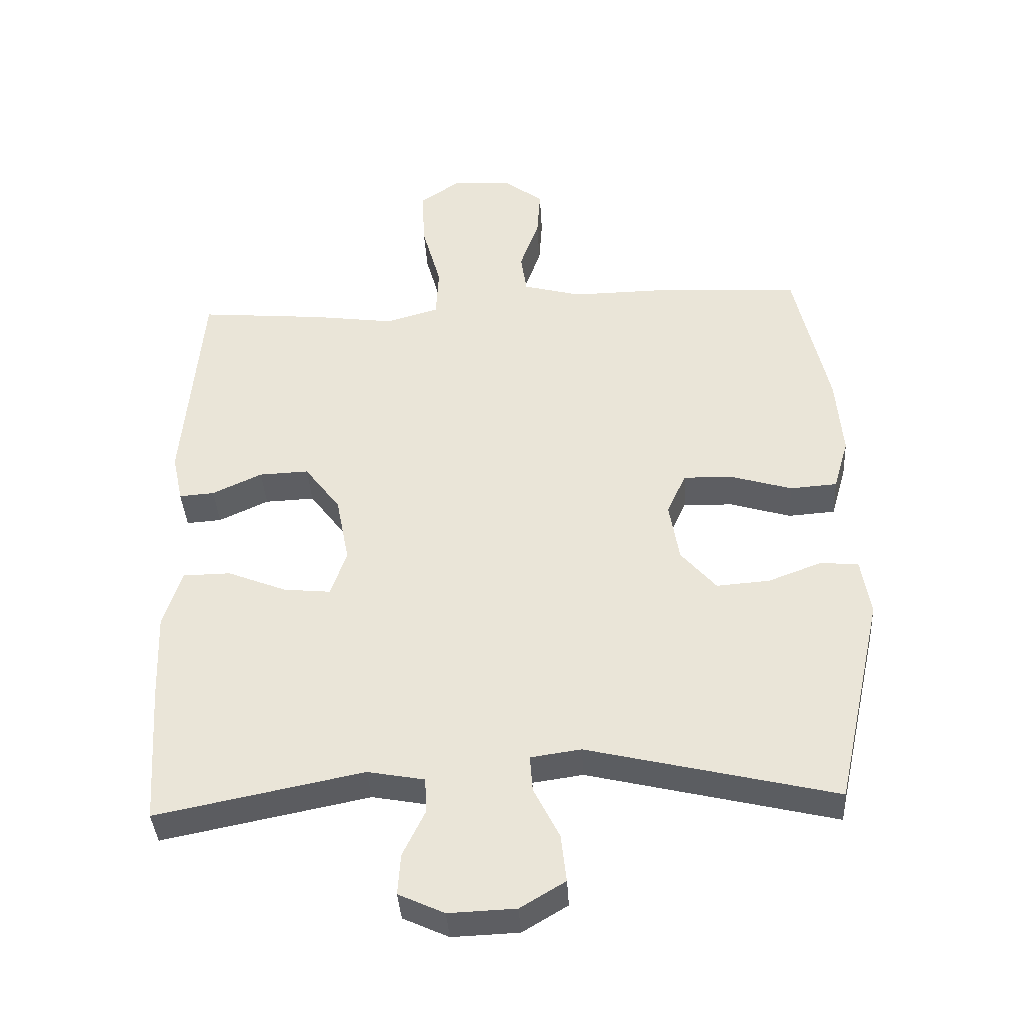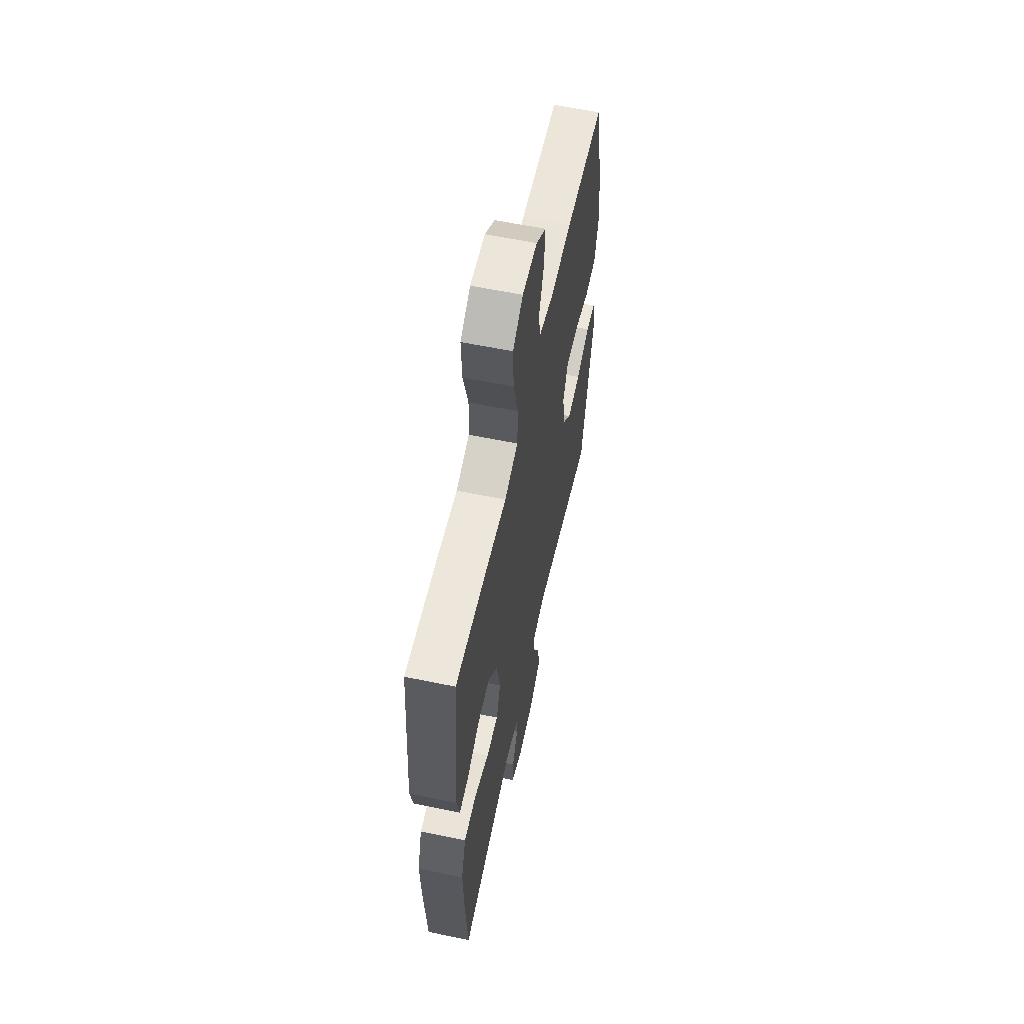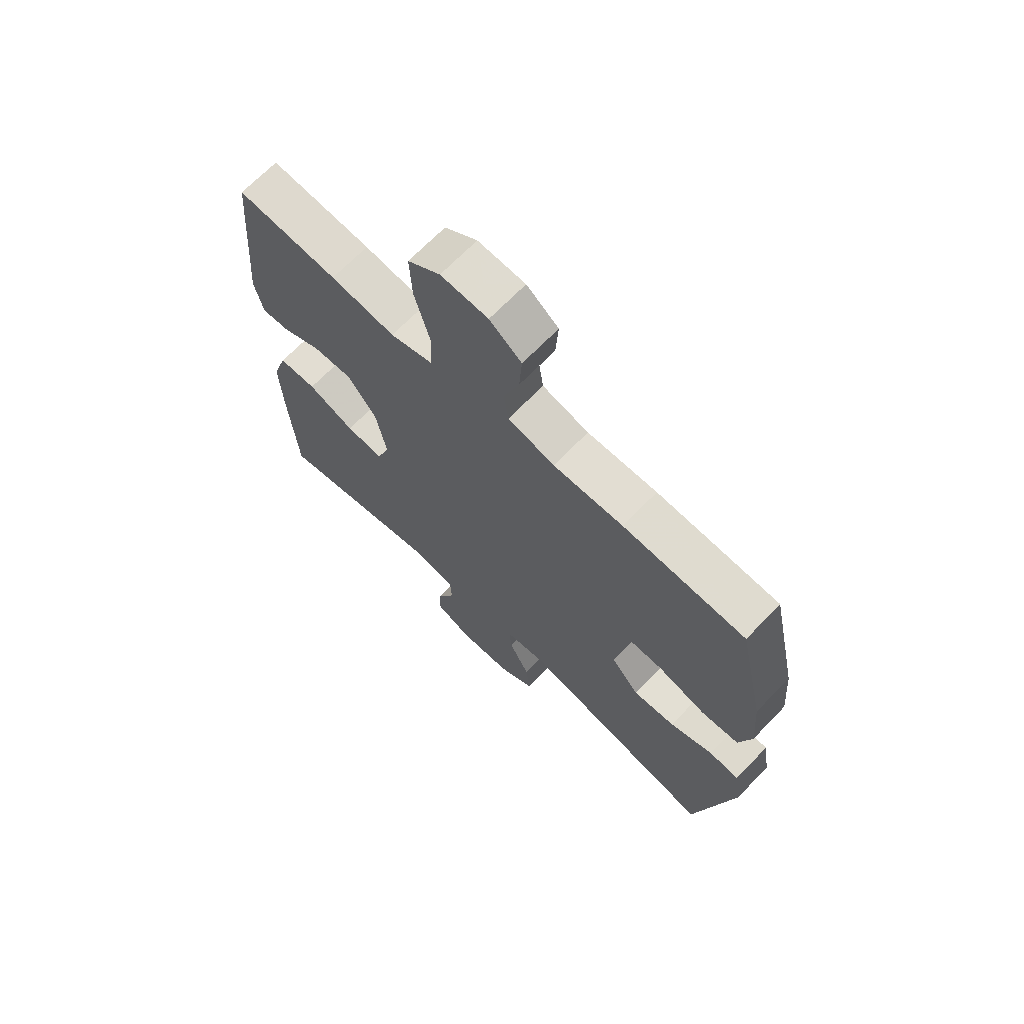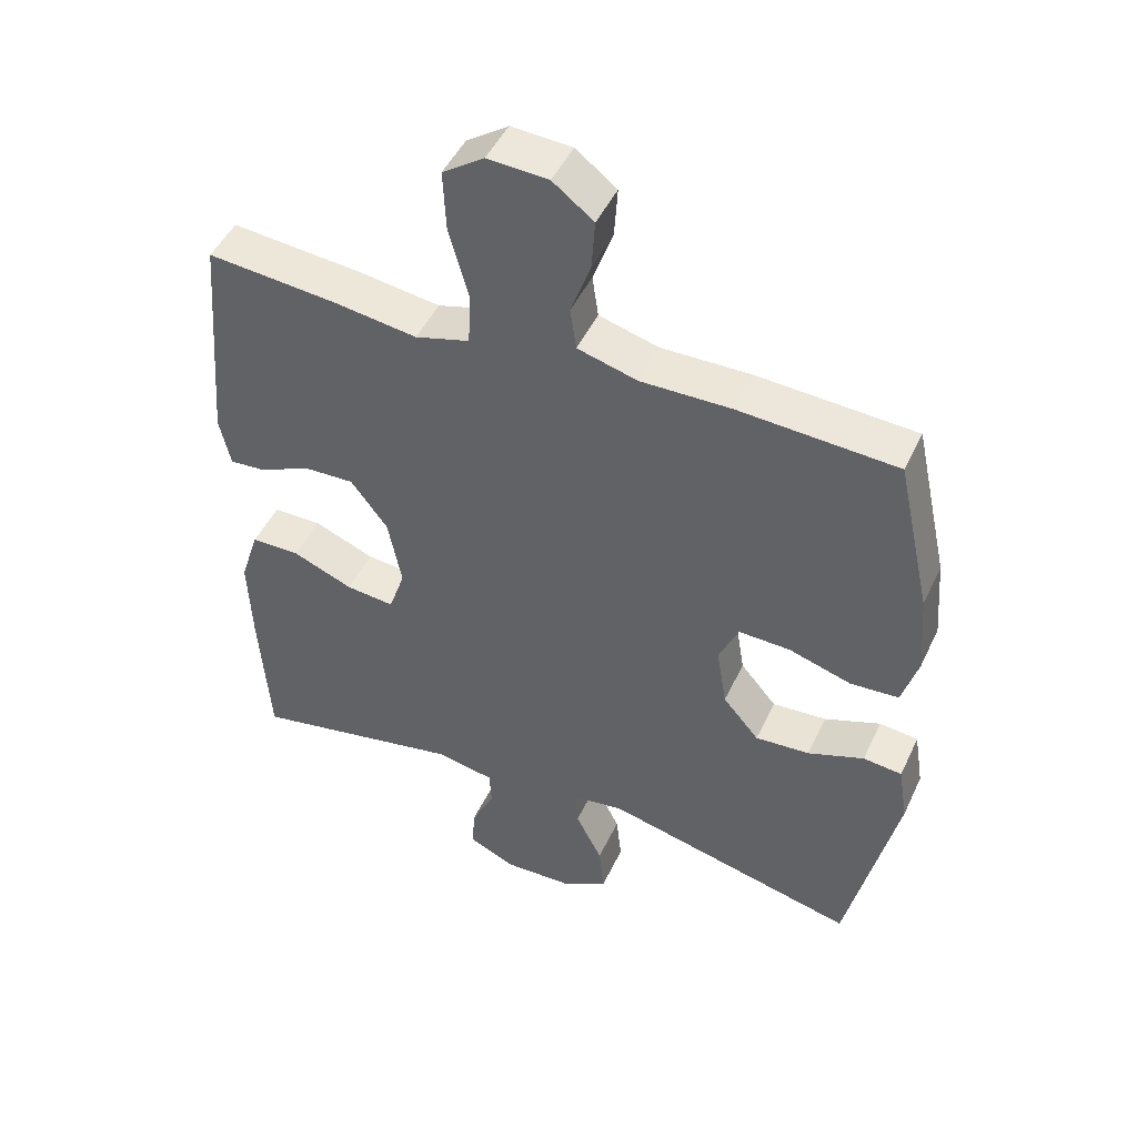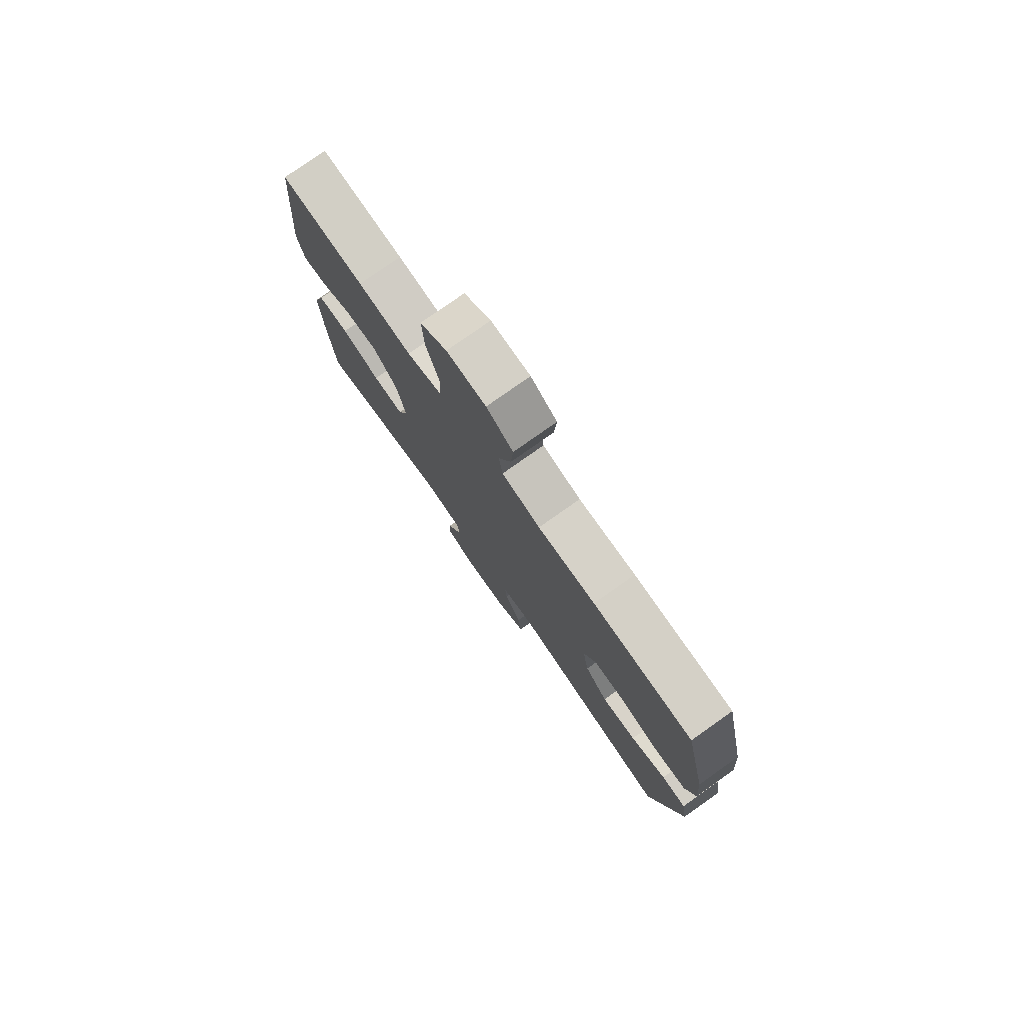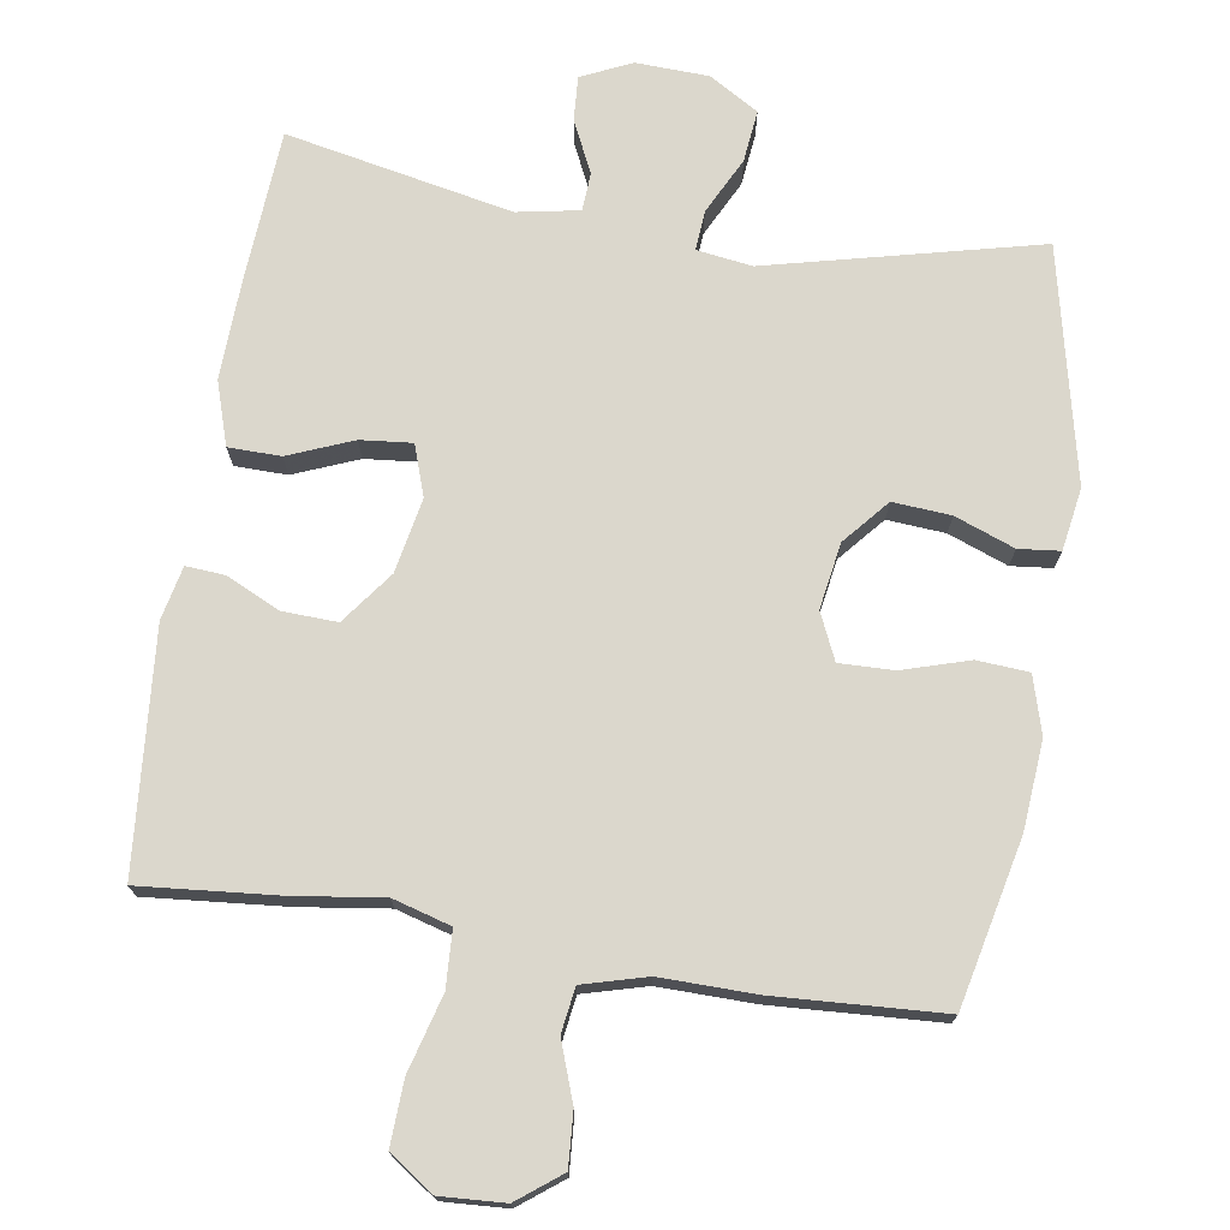
<metadata>
{"format":"obj","ext":"obj","renderer":"f3d","projection":"perspective","resolution":1024,"background":"white","views":[{"elev":-38.7,"azim":3.4,"up":"+Z"},{"elev":59.9,"azim":-78.0,"up":"+Z"},{"elev":68.5,"azim":44.0,"up":"+Z"},{"elev":47.5,"azim":24.4,"up":"+Z"},{"elev":78.3,"azim":54.8,"up":"+Z"},{"elev":73.3,"azim":8.9,"up":"+Y"}]}
</metadata>
<code>
v -0.5 0.07 -0.5
v -0.514 0.07 -0.287
v -0.519 0.07 -0.152
v -0.491 0.07 -0.065
v -0.419 0.07 -0.064
v -0.33 0.07 -0.1
v -0.259 0.07 -0.107
v -0.235 0.07 -0.037
v -0.255 0.07 0.066
v -0.309 0.07 0.138
v -0.384 0.07 0.135
v -0.459 0.07 0.1
v -0.512 0.07 0.096
v -0.528 0.07 0.17
v -0.5 0.07 0.5
v -0.309 0.07 0.483
v -0.187 0.07 0.466
v -0.107 0.07 0.489
v -0.103 0.07 0.567
v -0.132 0.07 0.672
v -0.136 0.07 0.761
v -0.075 0.07 0.803
v 0.014 0.07 0.798
v 0.074 0.07 0.752
v 0.069 0.07 0.678
v 0.04 0.07 0.597
v 0.049 0.07 0.535
v 0.137 0.07 0.511
v 0.269 0.07 0.513
v 0.5 0.07 0.5
v 0.551 0.07 0.271
v 0.561 0.07 0.149
v 0.538 0.07 0.07
v 0.467 0.07 0.065
v 0.375 0.07 0.093
v 0.3 0.07 0.095
v 0.271 0.07 0.031
v 0.286 0.07 -0.06
v 0.339 0.07 -0.122
v 0.419 0.07 -0.116
v 0.501 0.07 -0.085
v 0.558 0.07 -0.091
v 0.572 0.07 -0.177
v 0.5 0.07 -0.5
v 0.126 0.07 -0.41
v 0.05 0.07 -0.421
v 0.054 0.07 -0.476
v 0.093 0.07 -0.554
v 0.101 0.07 -0.626
v 0.033 0.07 -0.667
v -0.068 0.07 -0.671
v -0.137 0.07 -0.639
v -0.133 0.07 -0.577
v -0.099 0.07 -0.506
v -0.102 0.07 -0.453
v -0.188 0.07 -0.437
v -0.5 0 -0.5
v -0.514 0 -0.287
v -0.519 0 -0.152
v -0.491 0 -0.065
v -0.419 0 -0.064
v -0.33 0 -0.1
v -0.259 0 -0.107
v -0.235 0 -0.037
v -0.255 0 0.066
v -0.309 0 0.138
v -0.384 0 0.135
v -0.459 0 0.1
v -0.512 0 0.096
v -0.528 0 0.17
v -0.5 0 0.5
v -0.309 0 0.483
v -0.187 0 0.466
v -0.107 0 0.489
v -0.103 0 0.567
v -0.132 0 0.672
v -0.136 0 0.761
v -0.075 0 0.803
v 0.014 0 0.798
v 0.074 0 0.752
v 0.069 0 0.678
v 0.04 0 0.597
v 0.049 0 0.535
v 0.137 0 0.511
v 0.269 0 0.513
v 0.5 0 0.5
v 0.551 0 0.271
v 0.561 0 0.149
v 0.538 0 0.07
v 0.467 0 0.065
v 0.375 0 0.093
v 0.3 0 0.095
v 0.271 0 0.031
v 0.286 0 -0.06
v 0.339 0 -0.122
v 0.419 0 -0.116
v 0.501 0 -0.085
v 0.558 0 -0.091
v 0.572 0 -0.177
v 0.5 0 -0.5
v 0.126 0 -0.41
v 0.05 0 -0.421
v 0.054 0 -0.476
v 0.093 0 -0.554
v 0.101 0 -0.626
v 0.033 0 -0.667
v -0.068 0 -0.671
v -0.137 0 -0.639
v -0.133 0 -0.577
v -0.099 0 -0.506
v -0.102 0 -0.453
v -0.188 0 -0.437
f 52 53 54
f 51 52 54
f 50 51 54
f 49 50 54
f 48 49 54
f 47 48 54
f 46 47 54 55
f 43 44 45
f 42 43 45
f 41 42 45
f 40 41 45
f 39 40 45 46
f 46 55 56
f 39 46 56
f 38 39 56
f 33 34 35
f 32 33 35
f 31 32 35
f 30 31 35
f 29 30 35
f 28 29 35
f 27 28 35 36
f 24 25 26
f 23 24 26
f 22 23 26
f 21 22 26
f 20 21 26
f 19 20 26
f 18 19 26 27
f 15 16 17
f 14 15 17
f 13 14 17
f 12 13 17
f 11 12 17
f 10 11 17 18
f 27 36 37
f 18 27 37
f 10 18 37
f 9 10 37
f 4 5 6
f 3 4 6
f 2 3 6
f 1 2 6
f 56 1 6
f 56 6 7
f 38 56 7 8
f 8 9 37 38
f 110 109 108
f 110 108 107
f 110 107 106
f 110 106 105
f 110 105 104
f 110 104 103
f 111 110 103 102
f 101 100 99
f 101 99 98
f 101 98 97
f 101 97 96
f 102 101 96 95
f 112 111 102
f 112 102 95
f 112 95 94
f 91 90 89
f 91 89 88
f 91 88 87
f 91 87 86
f 91 86 85
f 91 85 84
f 92 91 84 83
f 82 81 80
f 82 80 79
f 82 79 78
f 82 78 77
f 82 77 76
f 82 76 75
f 83 82 75 74
f 73 72 71
f 73 71 70
f 73 70 69
f 73 69 68
f 73 68 67
f 74 73 67 66
f 93 92 83
f 93 83 74
f 93 74 66
f 93 66 65
f 62 61 60
f 62 60 59
f 62 59 58
f 62 58 57
f 62 57 112
f 63 62 112
f 64 63 112 94
f 94 93 65 64
f 1 57 58 2
f 2 58 59 3
f 3 59 60 4
f 4 60 61 5
f 5 61 62 6
f 6 62 63 7
f 7 63 64 8
f 8 64 65 9
f 9 65 66 10
f 10 66 67 11
f 11 67 68 12
f 12 68 69 13
f 13 69 70 14
f 14 70 71 15
f 15 71 72 16
f 16 72 73 17
f 17 73 74 18
f 18 74 75 19
f 19 75 76 20
f 20 76 77 21
f 21 77 78 22
f 22 78 79 23
f 23 79 80 24
f 24 80 81 25
f 25 81 82 26
f 26 82 83 27
f 27 83 84 28
f 28 84 85 29
f 29 85 86 30
f 30 86 87 31
f 31 87 88 32
f 32 88 89 33
f 33 89 90 34
f 34 90 91 35
f 35 91 92 36
f 36 92 93 37
f 37 93 94 38
f 38 94 95 39
f 39 95 96 40
f 40 96 97 41
f 41 97 98 42
f 42 98 99 43
f 43 99 100 44
f 44 100 101 45
f 45 101 102 46
f 46 102 103 47
f 47 103 104 48
f 48 104 105 49
f 49 105 106 50
f 50 106 107 51
f 51 107 108 52
f 52 108 109 53
f 53 109 110 54
f 54 110 111 55
f 55 111 112 56
f 56 112 57 1

</code>
